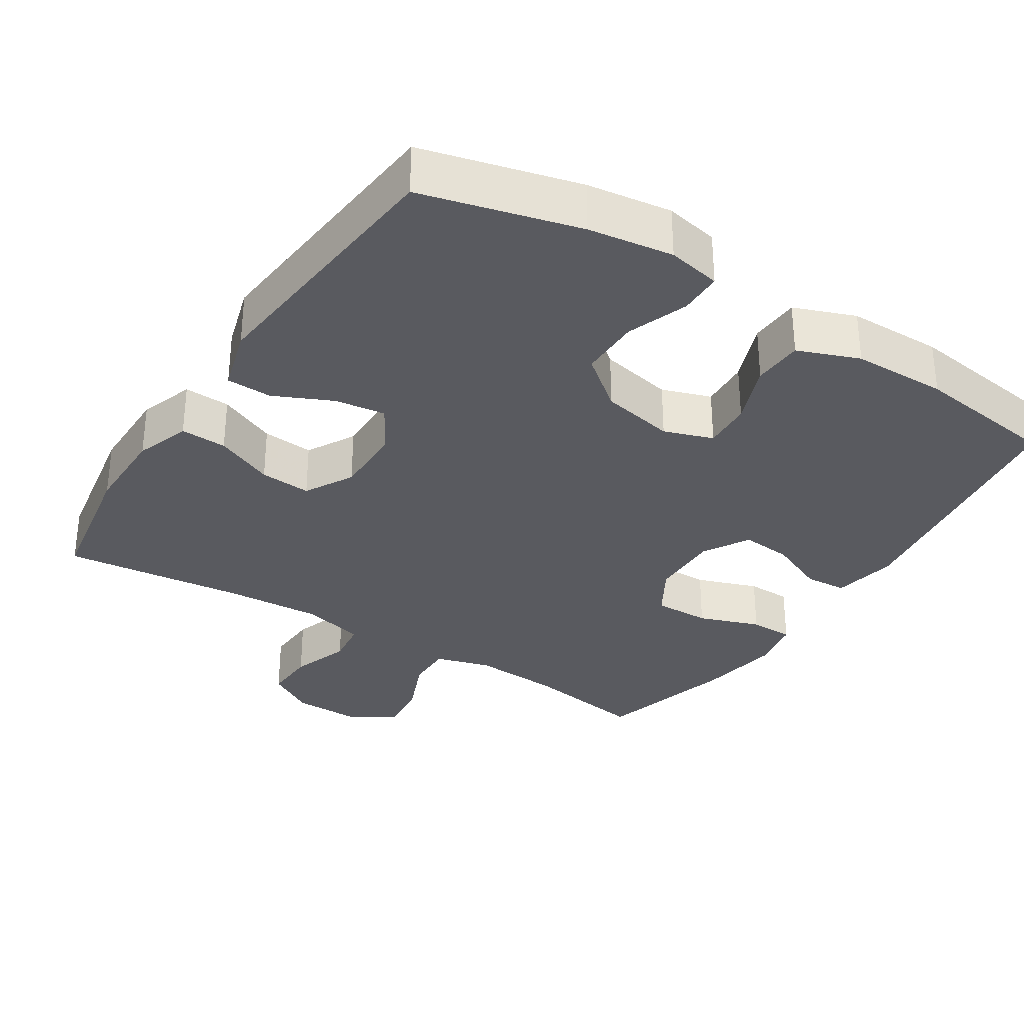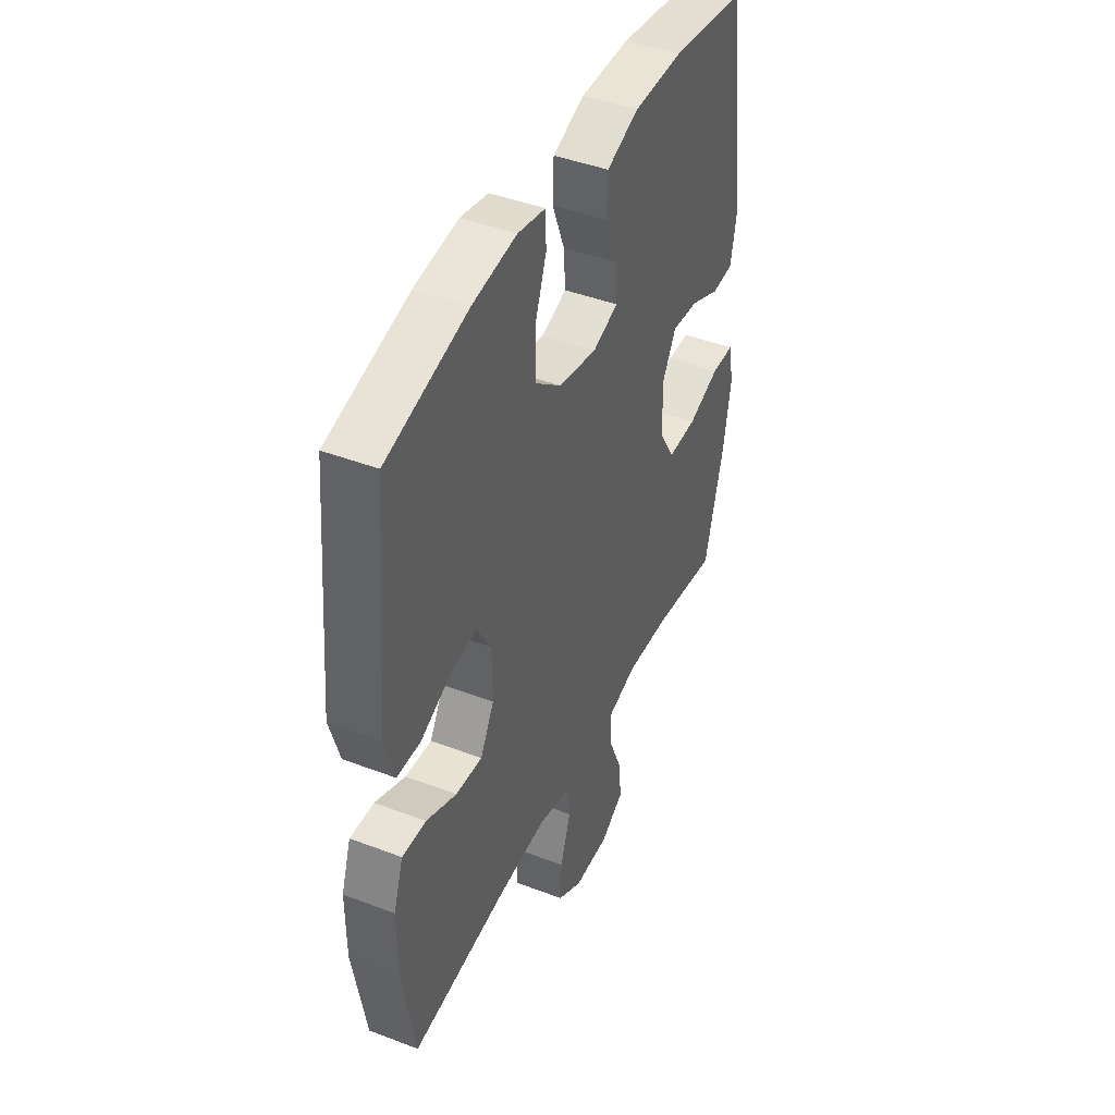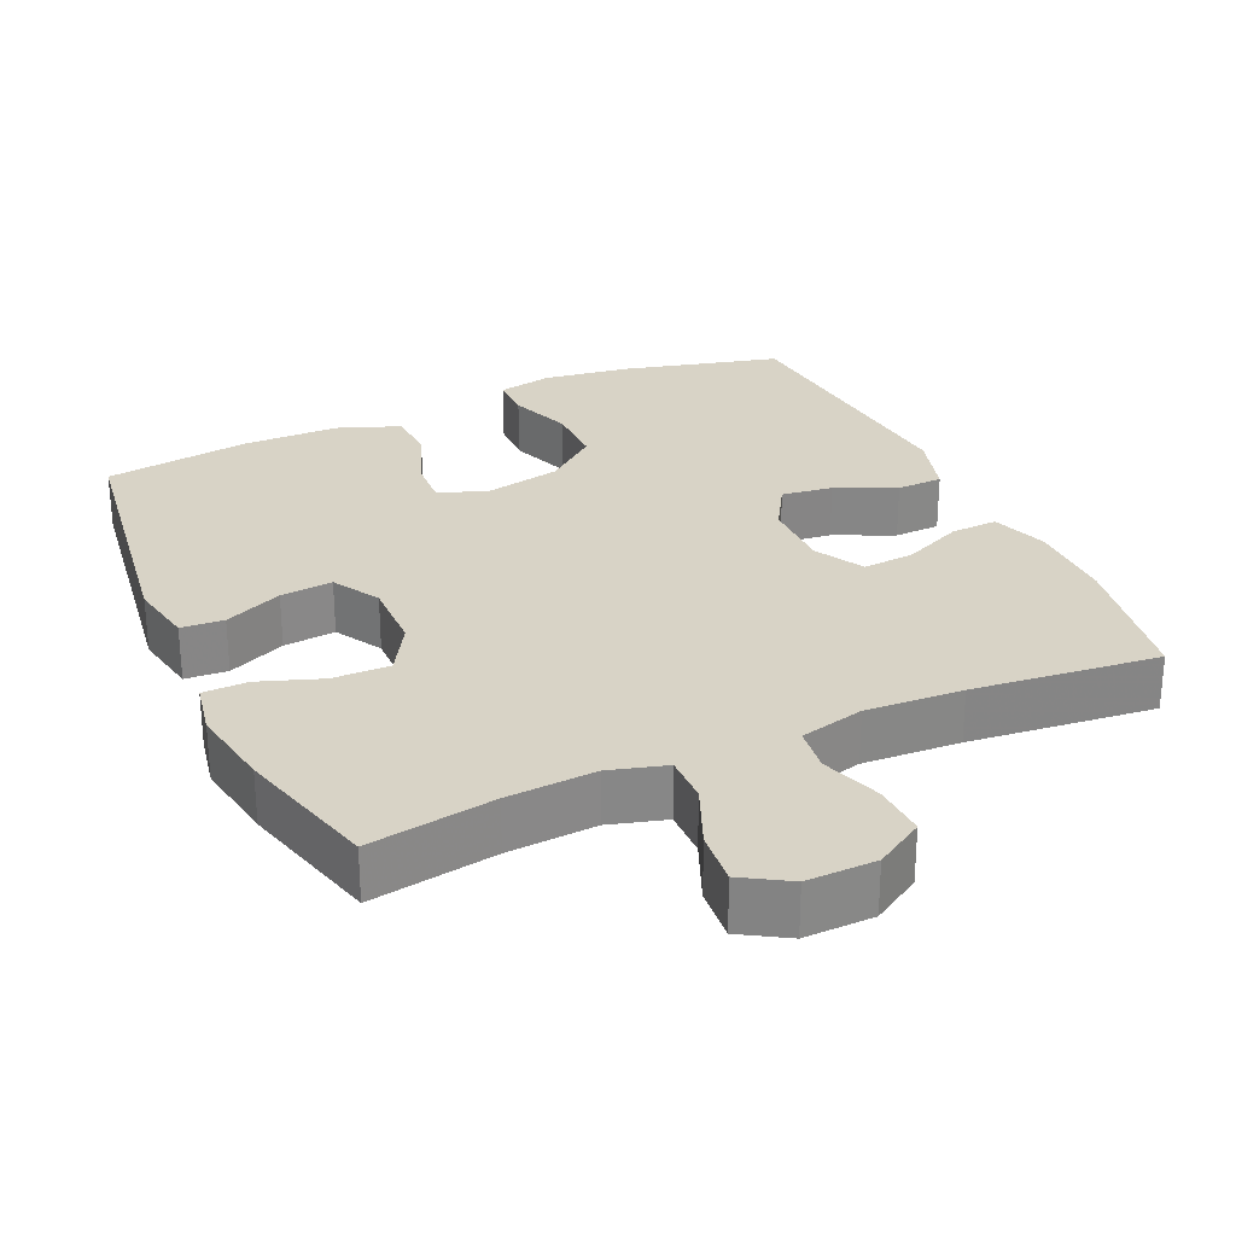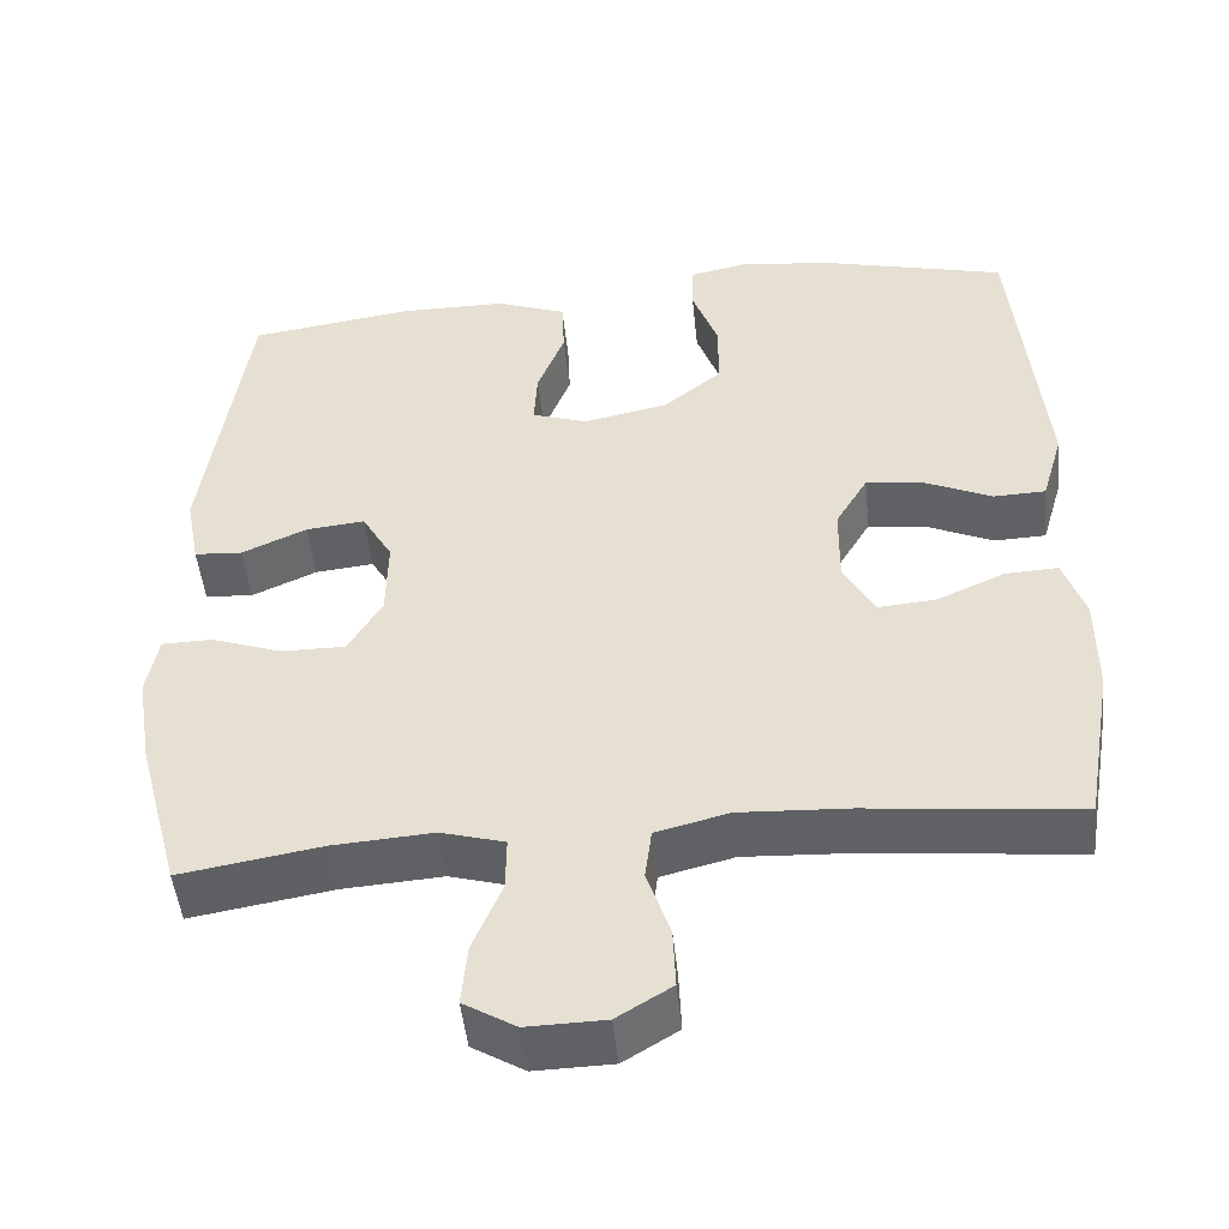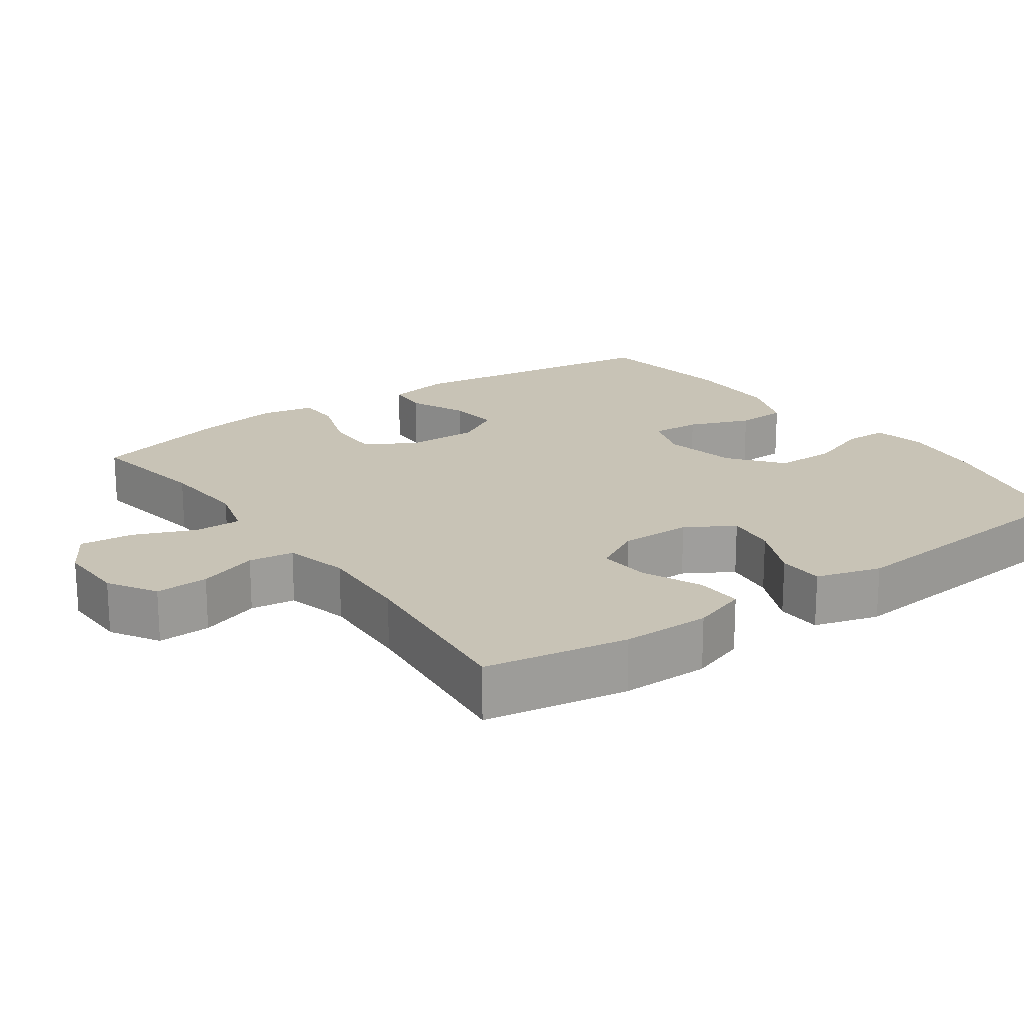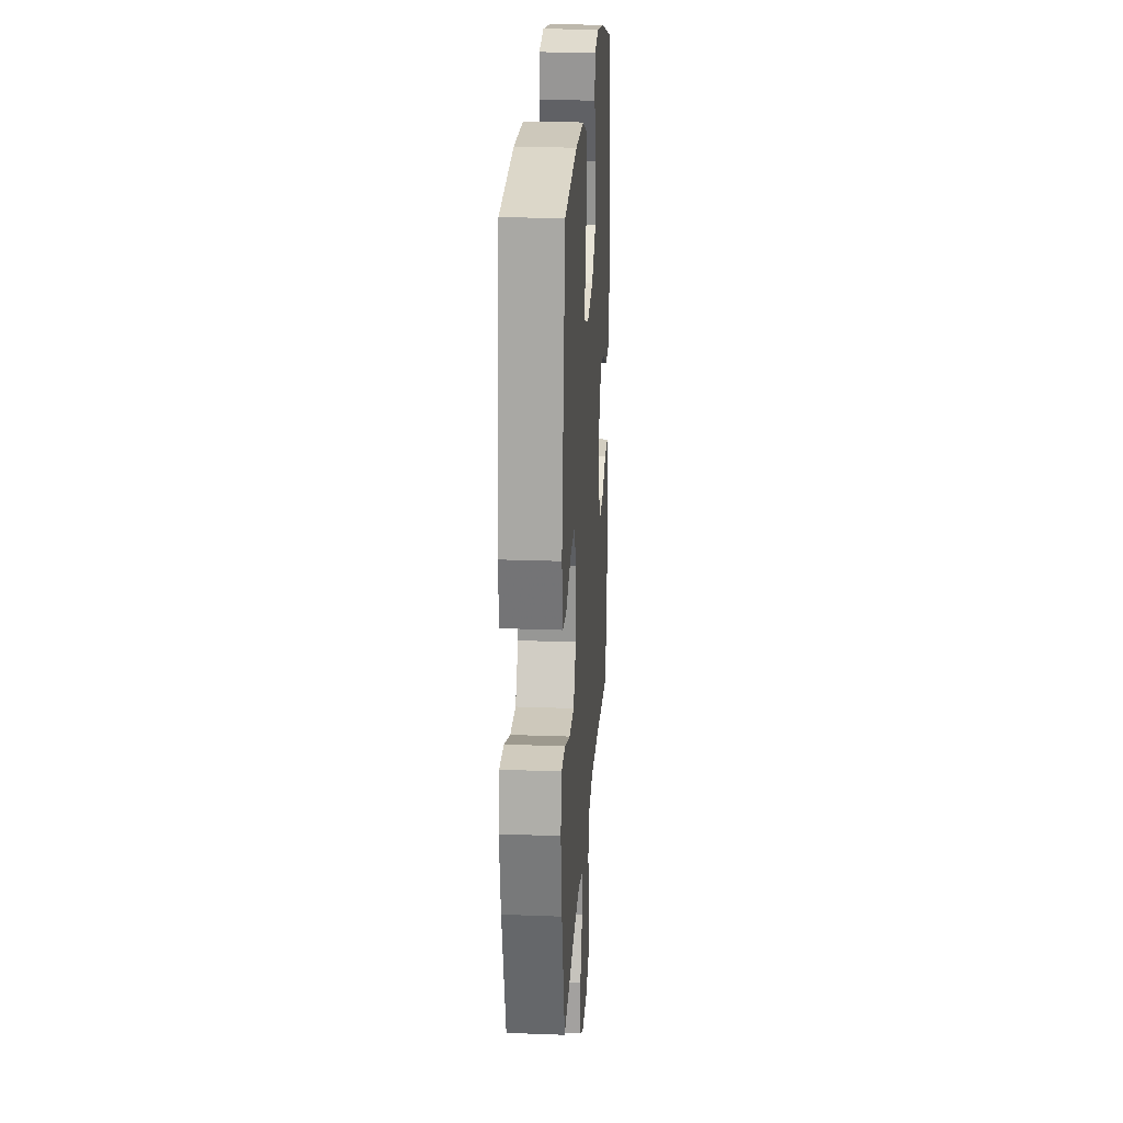
<metadata>
{"format":"obj","ext":"obj","renderer":"f3d","projection":"perspective","resolution":1024,"background":"white","views":[{"elev":-31.9,"azim":-32.5,"up":"+Y"},{"elev":43.6,"azim":-65.8,"up":"+Z"},{"elev":27.9,"azim":155.7,"up":"+Y"},{"elev":-48.5,"azim":-174.1,"up":"+Z"},{"elev":19.4,"azim":-125.4,"up":"+Y"},{"elev":22.5,"azim":93.7,"up":"+Z"}]}
</metadata>
<code>
v 0.5 0.07 -0.5
v 0.329 0.07 -0.472
v 0.208 0.07 -0.464
v 0.131 0.07 -0.486
v 0.132 0.07 -0.551
v 0.167 0.07 -0.635
v 0.174 0.07 -0.709
v 0.111 0.07 -0.747
v 0.017 0.07 -0.745
v -0.049 0.07 -0.705
v -0.046 0.07 -0.632
v -0.018 0.07 -0.55
v -0.026 0.07 -0.488
v -0.114 0.07 -0.466
v -0.246 0.07 -0.473
v -0.5 0.07 -0.5
v -0.534 0.07 -0.303
v -0.534 0.07 -0.182
v -0.508 0.07 -0.106
v -0.444 0.07 -0.109
v -0.363 0.07 -0.145
v -0.292 0.07 -0.151
v -0.255 0.07 -0.084
v -0.256 0.07 0.014
v -0.295 0.07 0.08
v -0.365 0.07 0.071
v -0.446 0.07 0.034
v -0.509 0.07 0.036
v -0.535 0.07 0.125
v -0.5 0.07 0.5
v -0.283 0.07 0.555
v -0.166 0.07 0.571
v -0.092 0.07 0.556
v -0.091 0.07 0.496
v -0.122 0.07 0.411
v -0.122 0.07 0.327
v -0.051 0.07 0.27
v 0.051 0.07 0.249
v 0.119 0.07 0.272
v 0.115 0.07 0.34
v 0.082 0.07 0.425
v 0.085 0.07 0.495
v 0.17 0.07 0.527
v 0.301 0.07 0.528
v 0.5 0.07 0.5
v 0.552 0.07 0.134
v 0.535 0.07 0.045
v 0.477 0.07 0.041
v 0.398 0.07 0.076
v 0.327 0.07 0.083
v 0.29 0.07 0.019
v 0.292 0.07 -0.079
v 0.333 0.07 -0.148
v 0.411 0.07 -0.147
v 0.496 0.07 -0.117
v 0.557 0.07 -0.118
v 0.571 0.07 -0.192
v 0.552 0.07 -0.307
v 0.5 0 -0.5
v 0.329 0 -0.472
v 0.208 0 -0.464
v 0.131 0 -0.486
v 0.132 0 -0.551
v 0.167 0 -0.635
v 0.174 0 -0.709
v 0.111 0 -0.747
v 0.017 0 -0.745
v -0.049 0 -0.705
v -0.046 0 -0.632
v -0.018 0 -0.55
v -0.026 0 -0.488
v -0.114 0 -0.466
v -0.246 0 -0.473
v -0.5 0 -0.5
v -0.534 0 -0.303
v -0.534 0 -0.182
v -0.508 0 -0.106
v -0.444 0 -0.109
v -0.363 0 -0.145
v -0.292 0 -0.151
v -0.255 0 -0.084
v -0.256 0 0.014
v -0.295 0 0.08
v -0.365 0 0.071
v -0.446 0 0.034
v -0.509 0 0.036
v -0.535 0 0.125
v -0.5 0 0.5
v -0.283 0 0.555
v -0.166 0 0.571
v -0.092 0 0.556
v -0.091 0 0.496
v -0.122 0 0.411
v -0.122 0 0.327
v -0.051 0 0.27
v 0.051 0 0.249
v 0.119 0 0.272
v 0.115 0 0.34
v 0.082 0 0.425
v 0.085 0 0.495
v 0.17 0 0.527
v 0.301 0 0.528
v 0.5 0 0.5
v 0.552 0 0.134
v 0.535 0 0.045
v 0.477 0 0.041
v 0.398 0 0.076
v 0.327 0 0.083
v 0.29 0 0.019
v 0.292 0 -0.079
v 0.333 0 -0.148
v 0.411 0 -0.147
v 0.496 0 -0.117
v 0.557 0 -0.118
v 0.571 0 -0.192
v 0.552 0 -0.307
f 57 58 1 2
f 54 55 56 57
f 53 54 57 2
f 52 53 2 3
f 51 52 3 4
f 46 47 48 49
f 46 49 50
f 45 46 50
f 44 45 50 51
f 40 41 42 43
f 39 40 43 44
f 32 33 34 35
f 32 35 36
f 31 32 36
f 30 31 36
f 29 30 36 37
f 26 27 28 29
f 25 26 29 37
f 18 19 20 21
f 18 21 22
f 15 16 17 18
f 14 15 18 22
f 13 14 22 23
f 9 10 11 12
f 9 12 13
f 8 9 13
f 5 6 7 8
f 4 5 8 13
f 39 44 51 4
f 24 25 37 38
f 23 24 38 39
f 4 13 23 39
f 60 59 116 115
f 115 114 113 112
f 60 115 112 111
f 61 60 111 110
f 62 61 110 109
f 107 106 105 104
f 108 107 104
f 108 104 103
f 109 108 103 102
f 101 100 99 98
f 102 101 98 97
f 93 92 91 90
f 94 93 90
f 94 90 89
f 94 89 88
f 95 94 88 87
f 87 86 85 84
f 95 87 84 83
f 79 78 77 76
f 80 79 76
f 76 75 74 73
f 80 76 73 72
f 81 80 72 71
f 70 69 68 67
f 71 70 67
f 71 67 66
f 66 65 64 63
f 71 66 63 62
f 62 109 102 97
f 96 95 83 82
f 97 96 82 81
f 97 81 71 62
f 1 59 60 2
f 2 60 61 3
f 3 61 62 4
f 4 62 63 5
f 5 63 64 6
f 6 64 65 7
f 7 65 66 8
f 8 66 67 9
f 9 67 68 10
f 10 68 69 11
f 11 69 70 12
f 12 70 71 13
f 13 71 72 14
f 14 72 73 15
f 15 73 74 16
f 16 74 75 17
f 17 75 76 18
f 18 76 77 19
f 19 77 78 20
f 20 78 79 21
f 21 79 80 22
f 22 80 81 23
f 23 81 82 24
f 24 82 83 25
f 25 83 84 26
f 26 84 85 27
f 27 85 86 28
f 28 86 87 29
f 29 87 88 30
f 30 88 89 31
f 31 89 90 32
f 32 90 91 33
f 33 91 92 34
f 34 92 93 35
f 35 93 94 36
f 36 94 95 37
f 37 95 96 38
f 38 96 97 39
f 39 97 98 40
f 40 98 99 41
f 41 99 100 42
f 42 100 101 43
f 43 101 102 44
f 44 102 103 45
f 45 103 104 46
f 46 104 105 47
f 47 105 106 48
f 48 106 107 49
f 49 107 108 50
f 50 108 109 51
f 51 109 110 52
f 52 110 111 53
f 53 111 112 54
f 54 112 113 55
f 55 113 114 56
f 56 114 115 57
f 57 115 116 58
f 58 116 59 1

</code>
